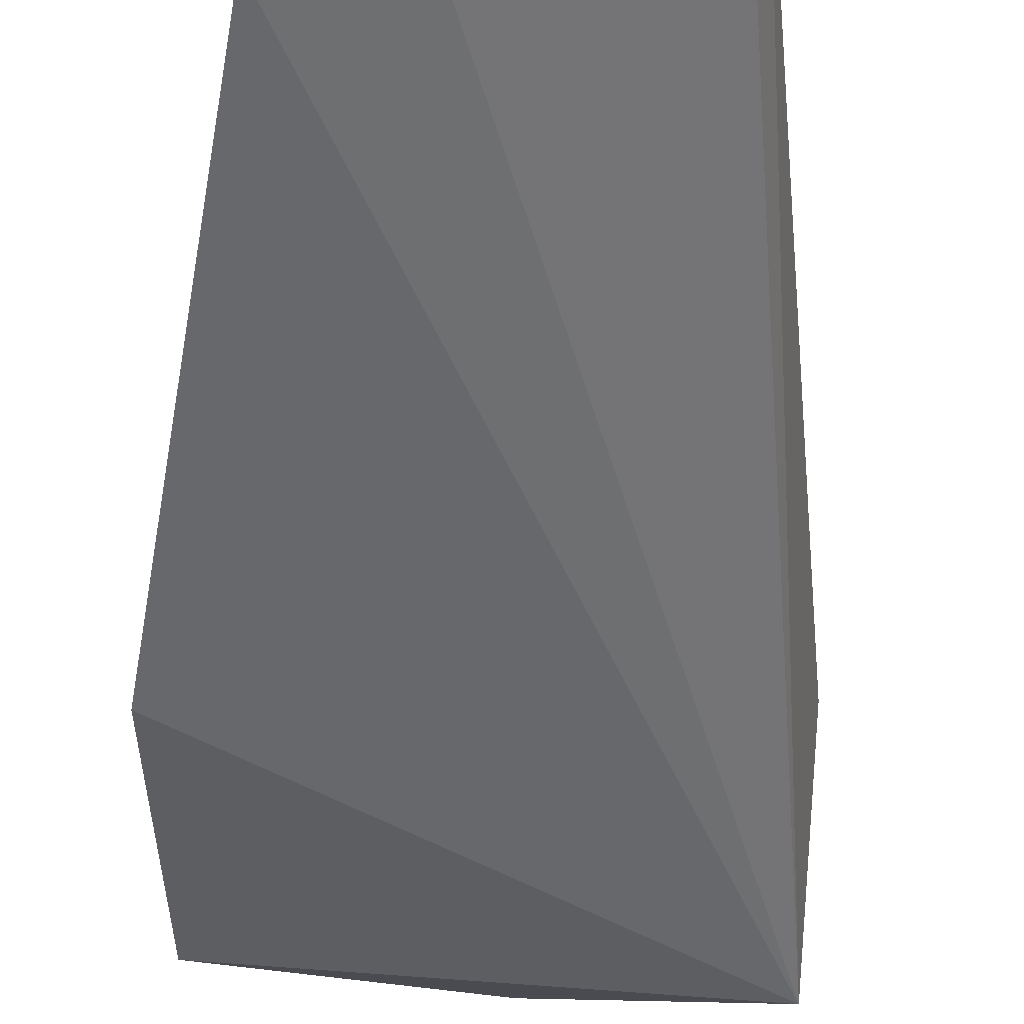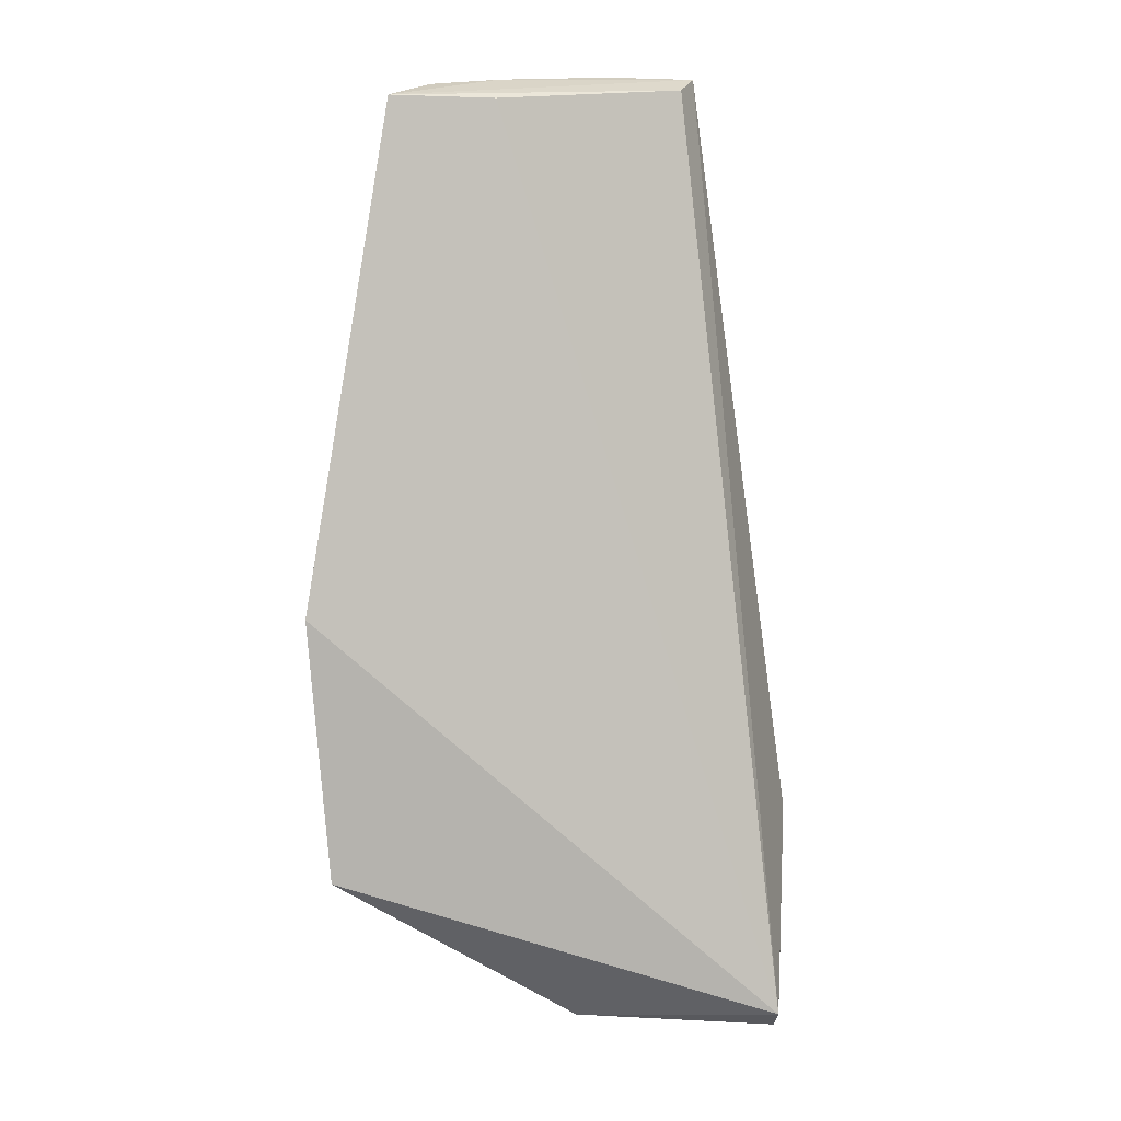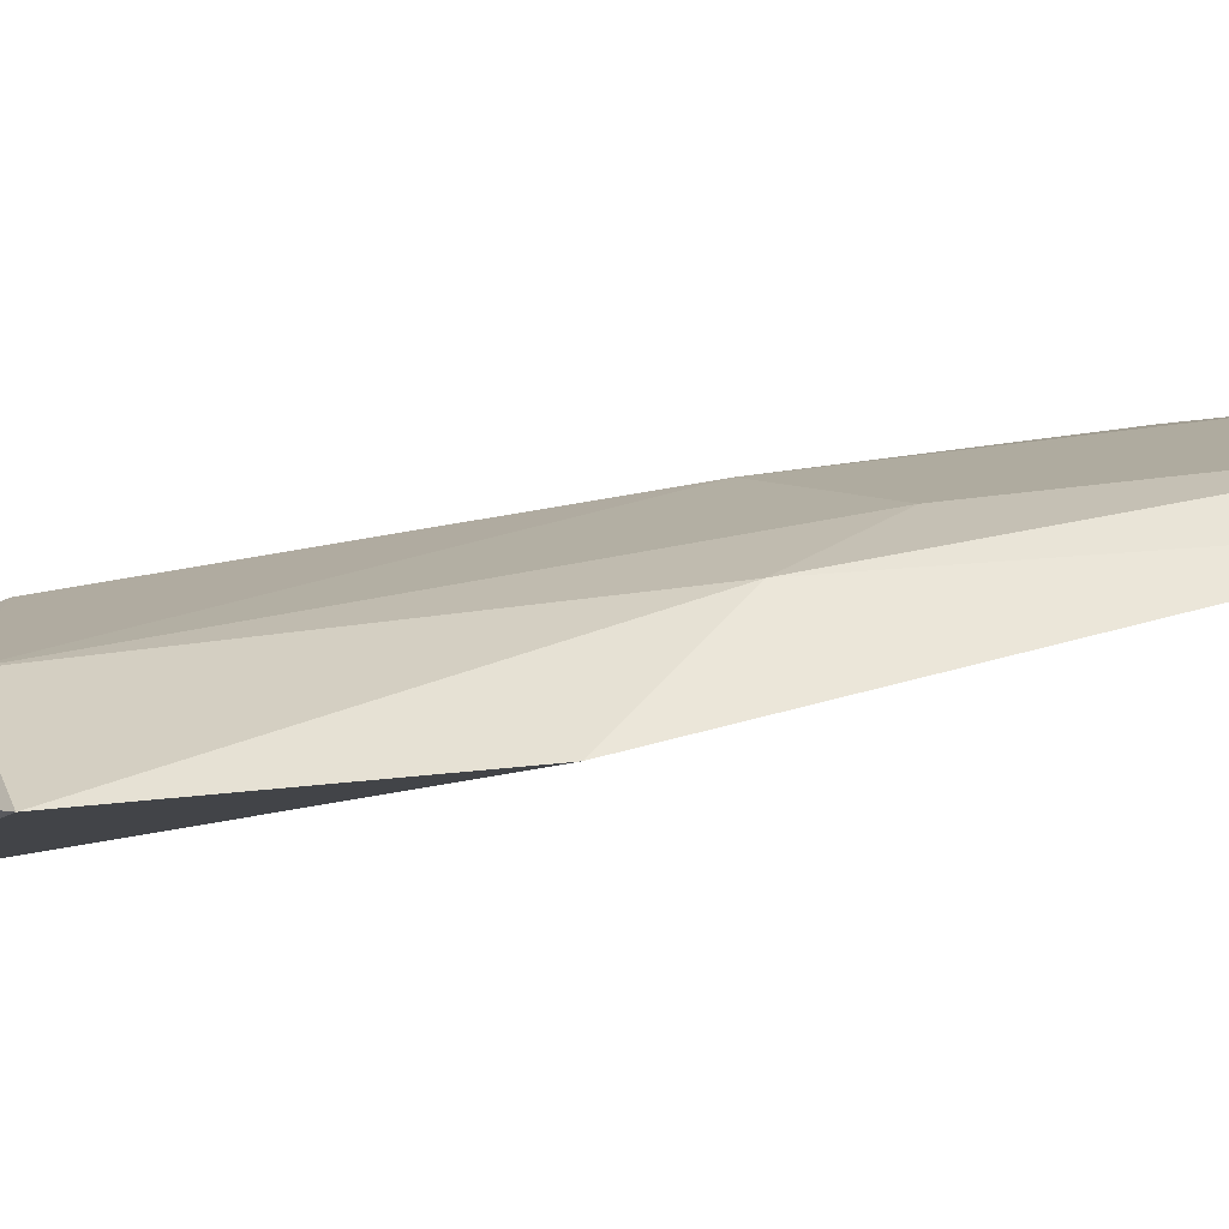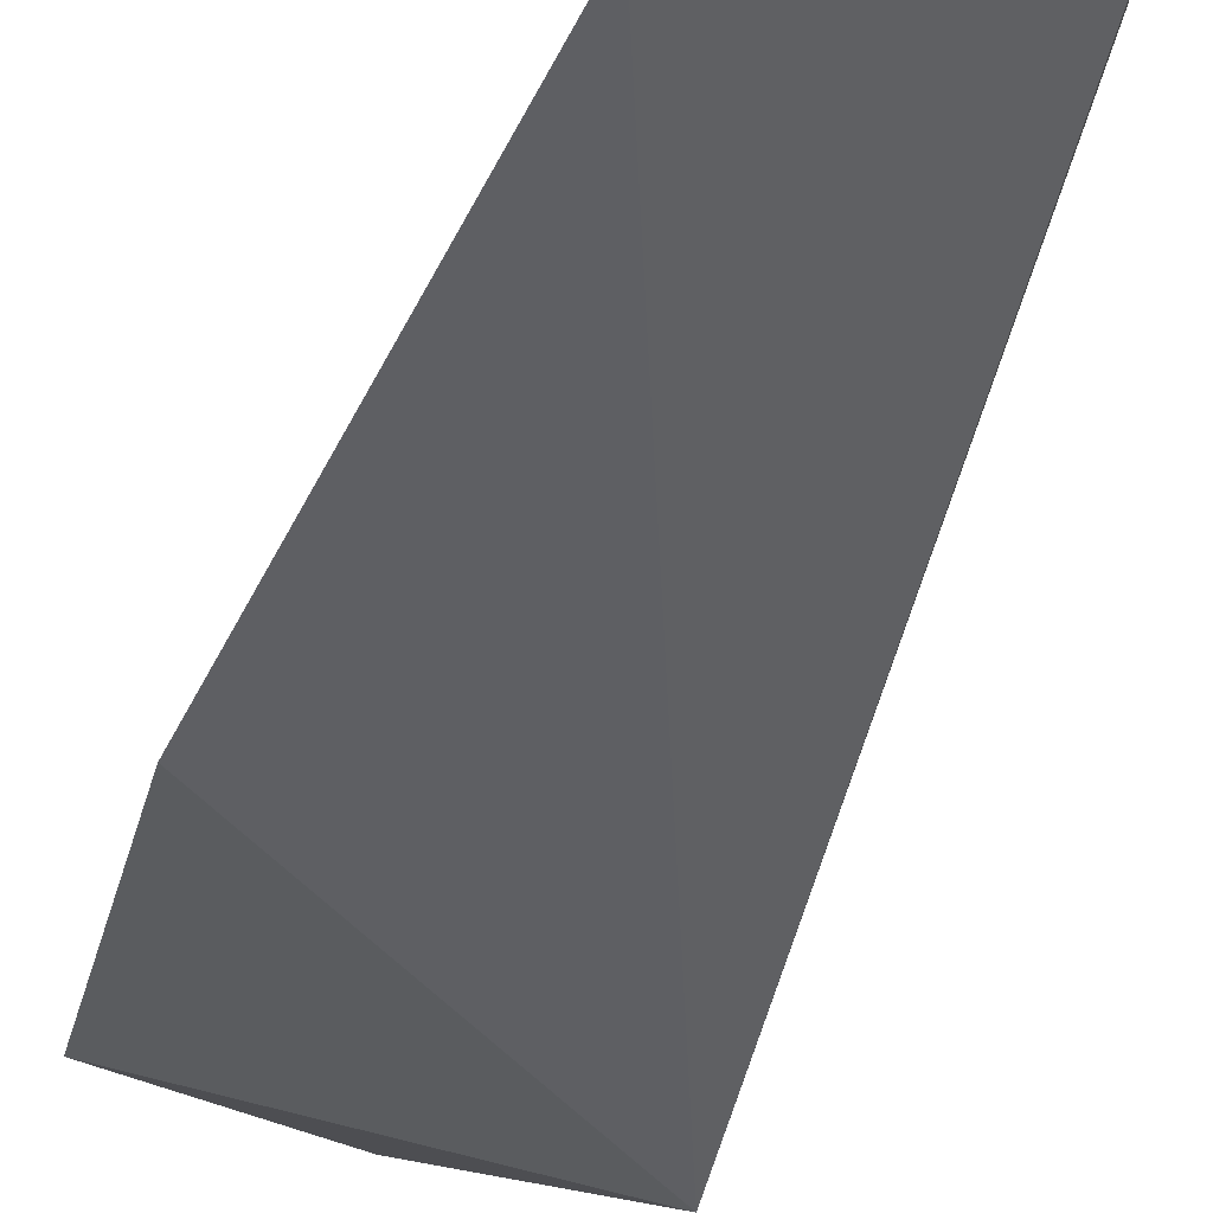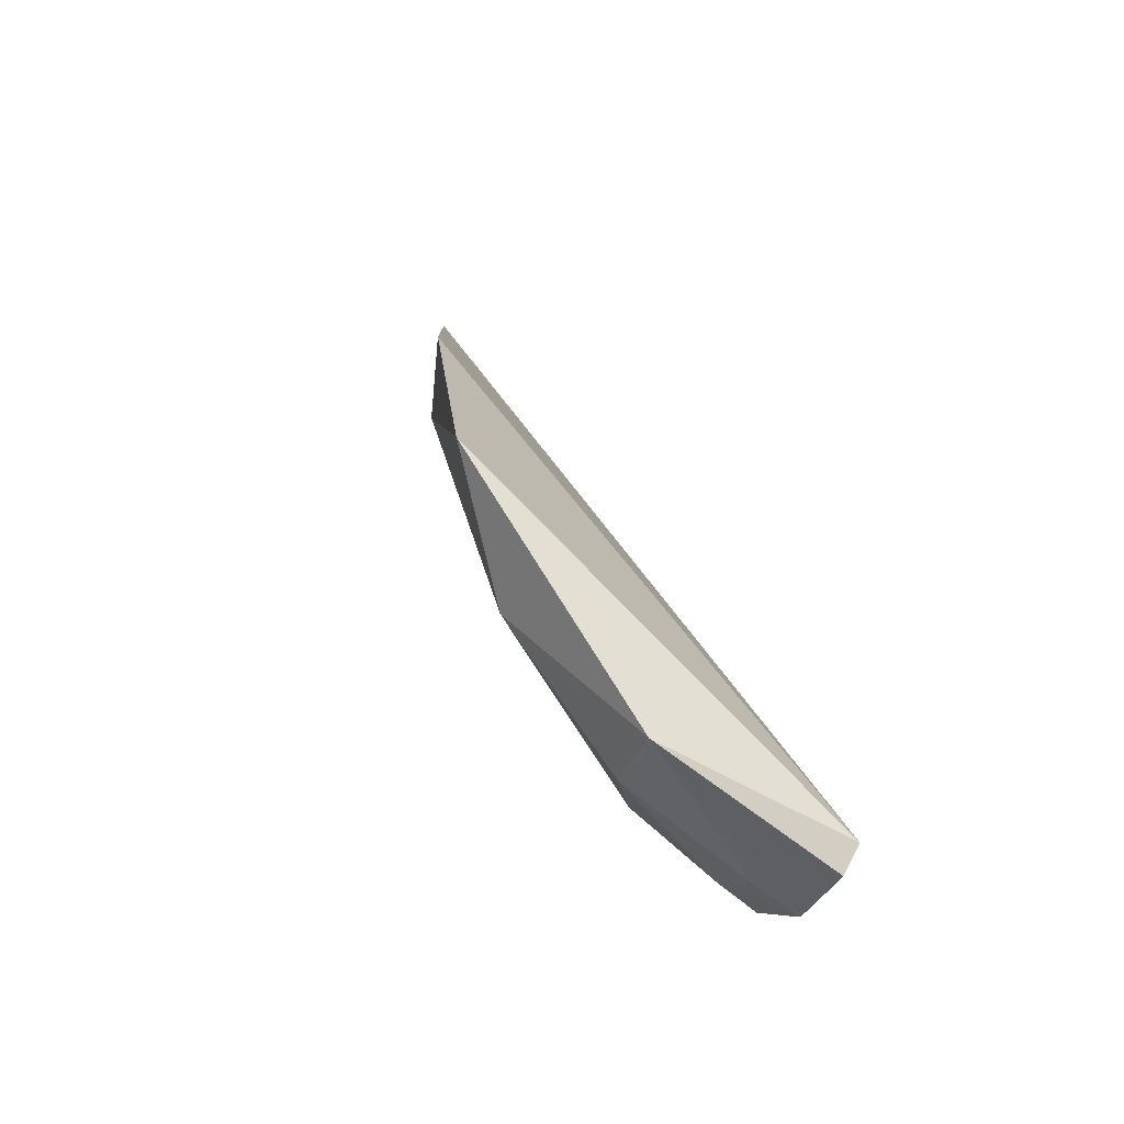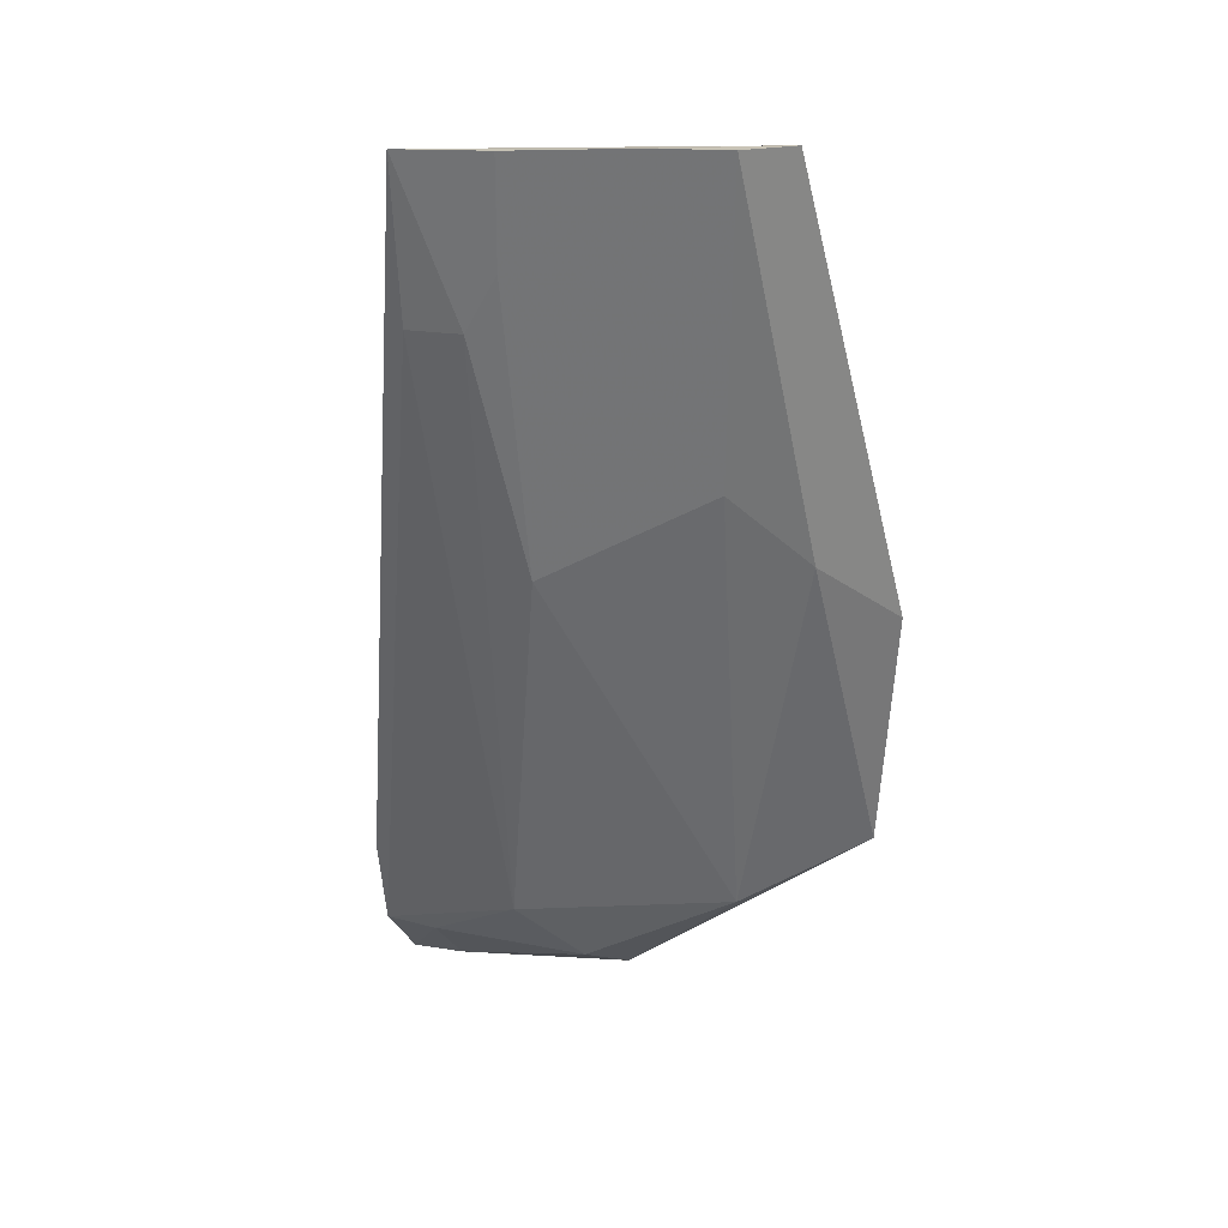
<metadata>
{"format":"obj","ext":"obj","renderer":"f3d","projection":"perspective","resolution":1024,"background":"white","views":[{"elev":-38.1,"azim":-2.6,"up":"+Y"},{"elev":15.7,"azim":4.4,"up":"+Z"},{"elev":-17.3,"azim":-92.1,"up":"+Y"},{"elev":-37.1,"azim":-20.8,"up":"+Y"},{"elev":-64.2,"azim":-32.9,"up":"+Z"},{"elev":27.3,"azim":-156.2,"up":"+Z"}]}
</metadata>
<code>
v -0.1546 0.1395 -0.3726
v -0.02336 0.1526 -0.4923
v -0.1354 0.1809 -0.2356
v -0.05354 0.2275 -0.2337
v -0.06206 0.1904 -0.46
v -0.05671 0.2172 -0.2361
v -0.1486 0.1334 -0.4474
v -0.02252 0.1927 -0.472
v -0.1211 0.1875 -0.3232
v -0.1072 0.192 -0.237
v -0.08187 0.1543 -0.4956
v -0.05269 0.2222 -0.2785
v -0.02225 0.1964 -0.4458
v -0.126 0.1972 -0.2336
v -0.118 0.1619 -0.4599
v -0.1397 0.17 -0.3469
v -0.02251 0.1775 -0.4918
v -0.07756 0.2065 -0.3469
v -0.1079 0.2065 -0.2328
v -0.07669 0.1745 -0.4817
v -0.02439 0.159 -0.499
v -0.06748 0.2198 -0.2782
v -0.03751 0.1765 -0.4906
v -0.03619 0.1898 -0.474
v -0.07769 0.2219 -0.2328
v -0.07838 0.1626 -0.4904
v -0.07605 0.2187 -0.2627
f 1 2 3
f 6 2 4
f 6 4 3
f 7 2 1
f 10 6 3
f 10 3 2
f 10 2 6
f 11 2 7
f 12 8 5
f 13 4 2
f 13 12 4
f 13 8 12
f 15 11 7
f 16 7 1
f 16 14 9
f 16 1 3
f 16 3 14
f 16 15 7
f 16 9 15
f 17 13 2
f 17 8 13
f 18 15 9
f 18 5 15
f 19 14 3
f 19 3 4
f 20 15 5
f 20 11 15
f 21 17 2
f 21 2 11
f 21 11 17
f 22 12 5
f 22 5 18
f 22 4 12
f 23 17 11
f 24 20 5
f 24 5 8
f 24 23 20
f 24 8 17
f 24 17 23
f 25 19 4
f 25 4 22
f 25 18 9
f 25 9 14
f 25 14 19
f 26 23 11
f 26 11 20
f 26 20 23
f 27 25 22
f 27 22 18
f 27 18 25

</code>
